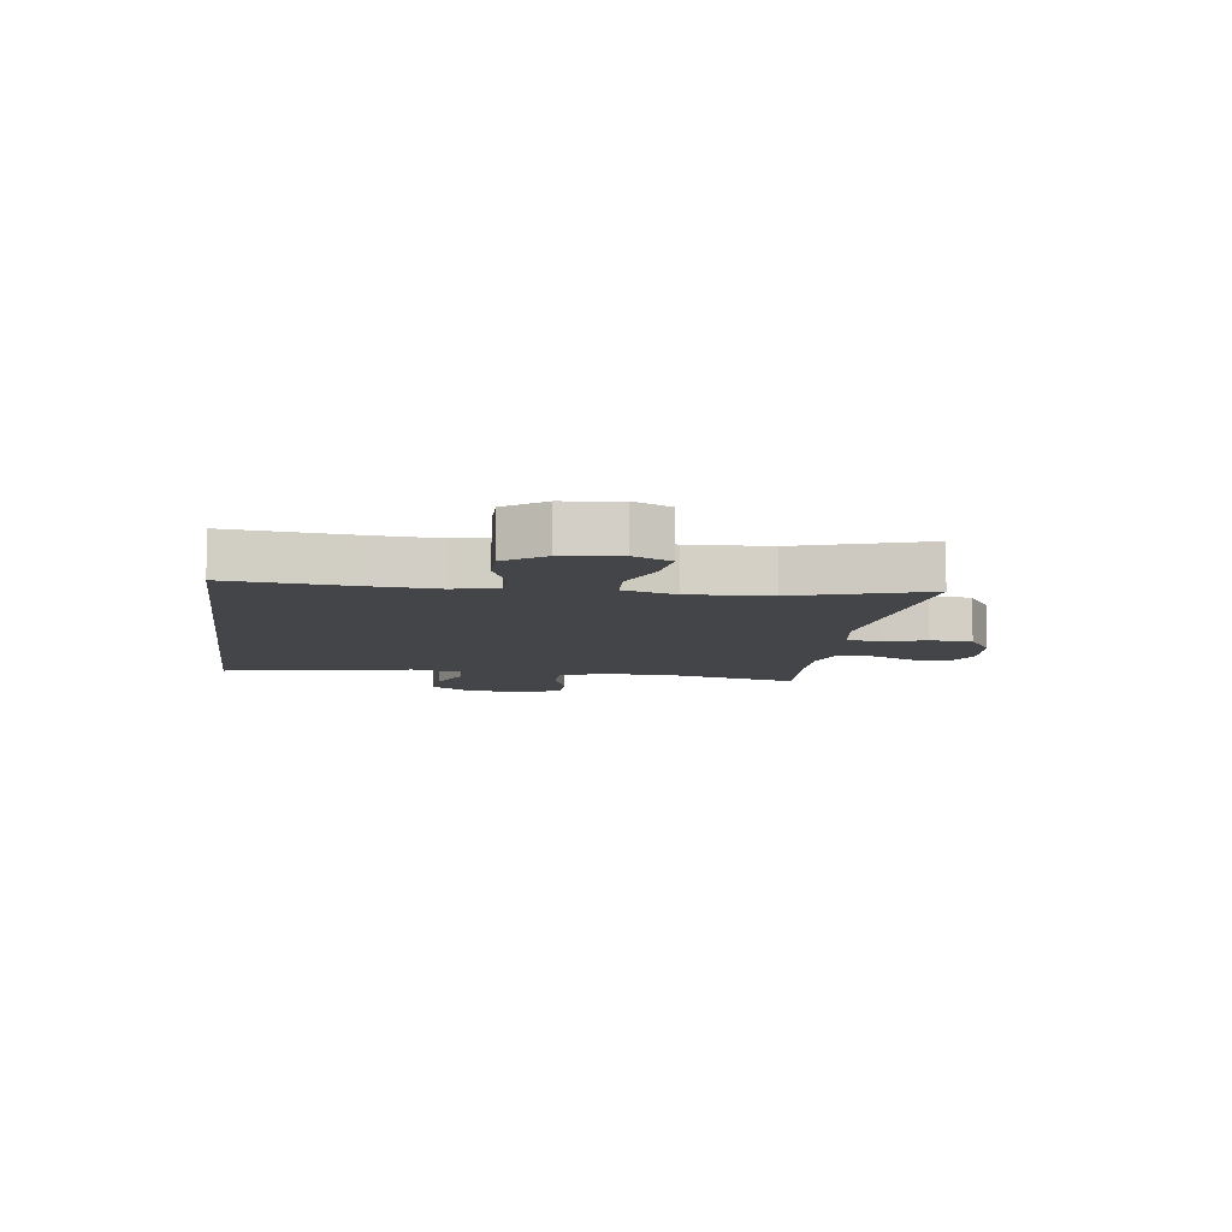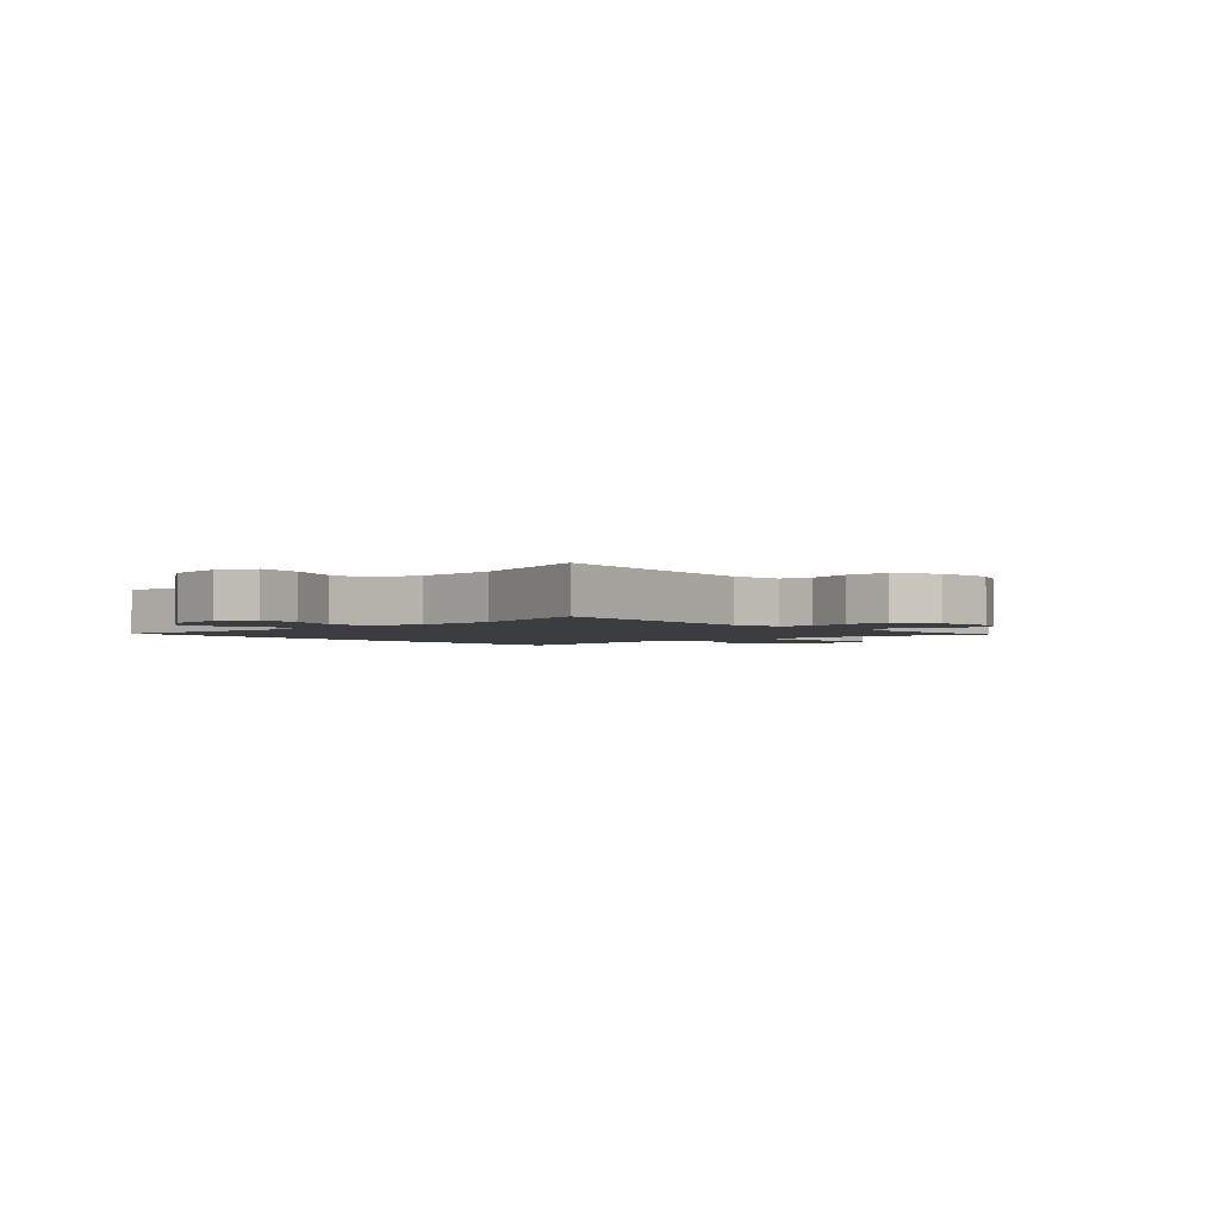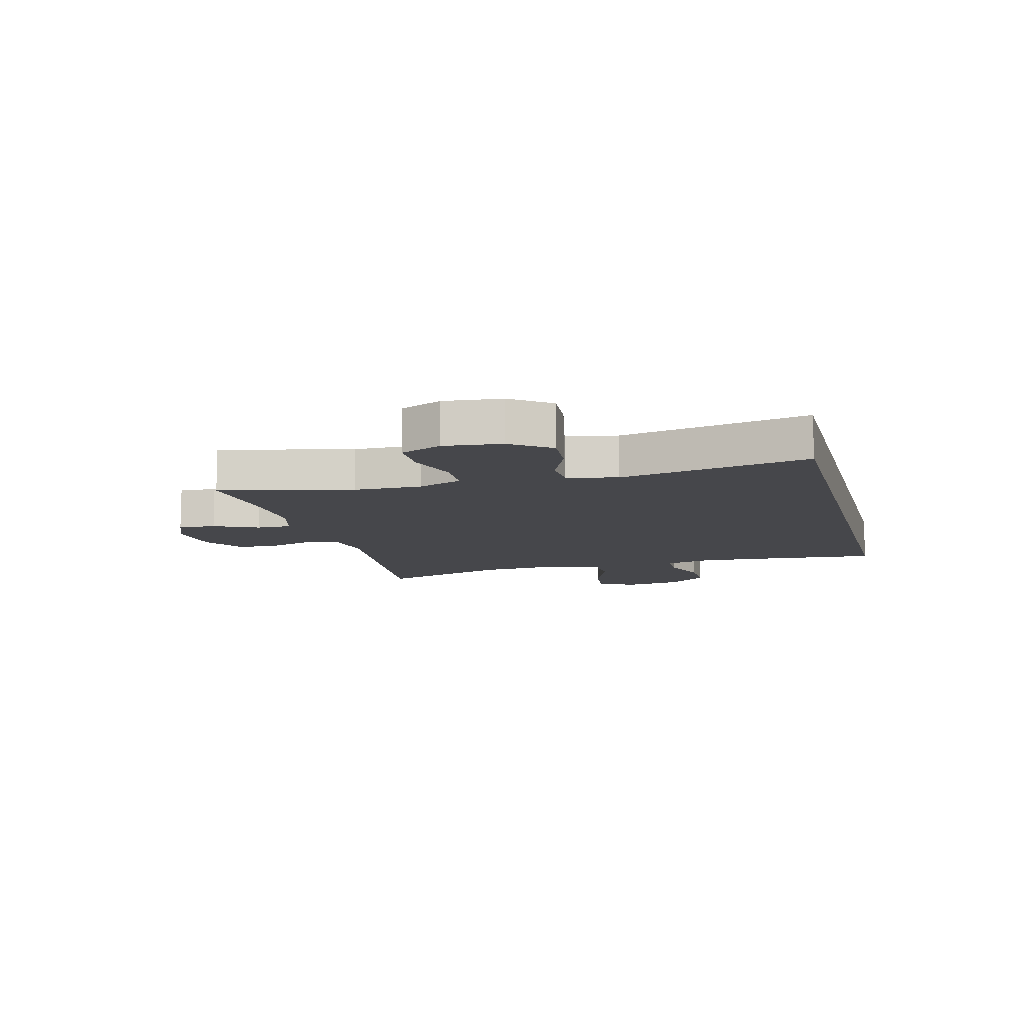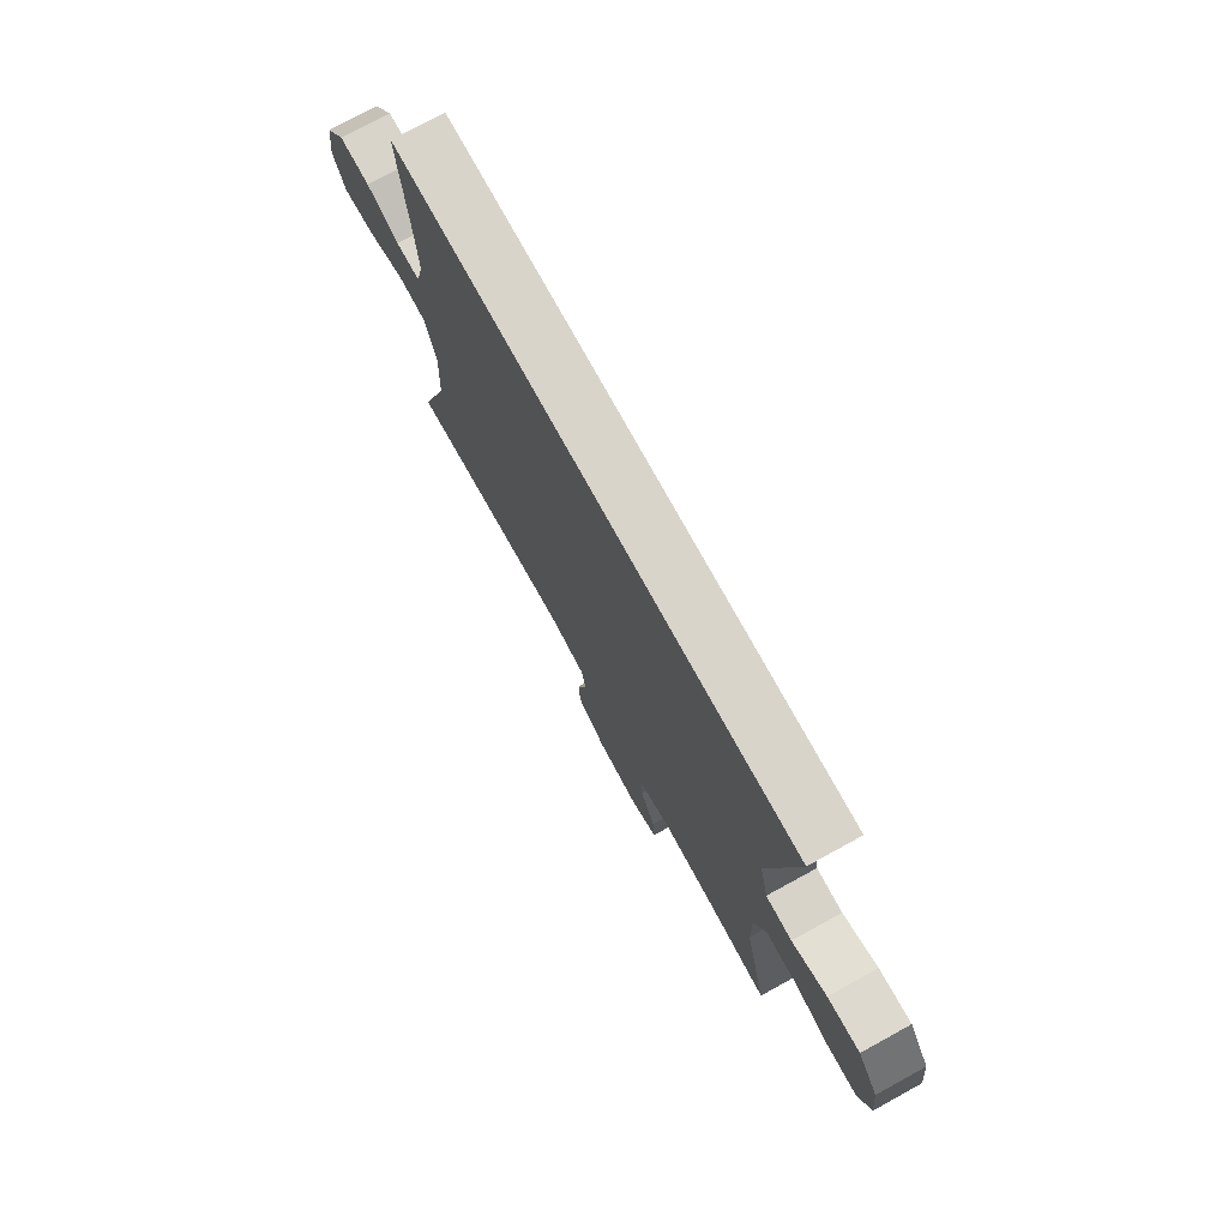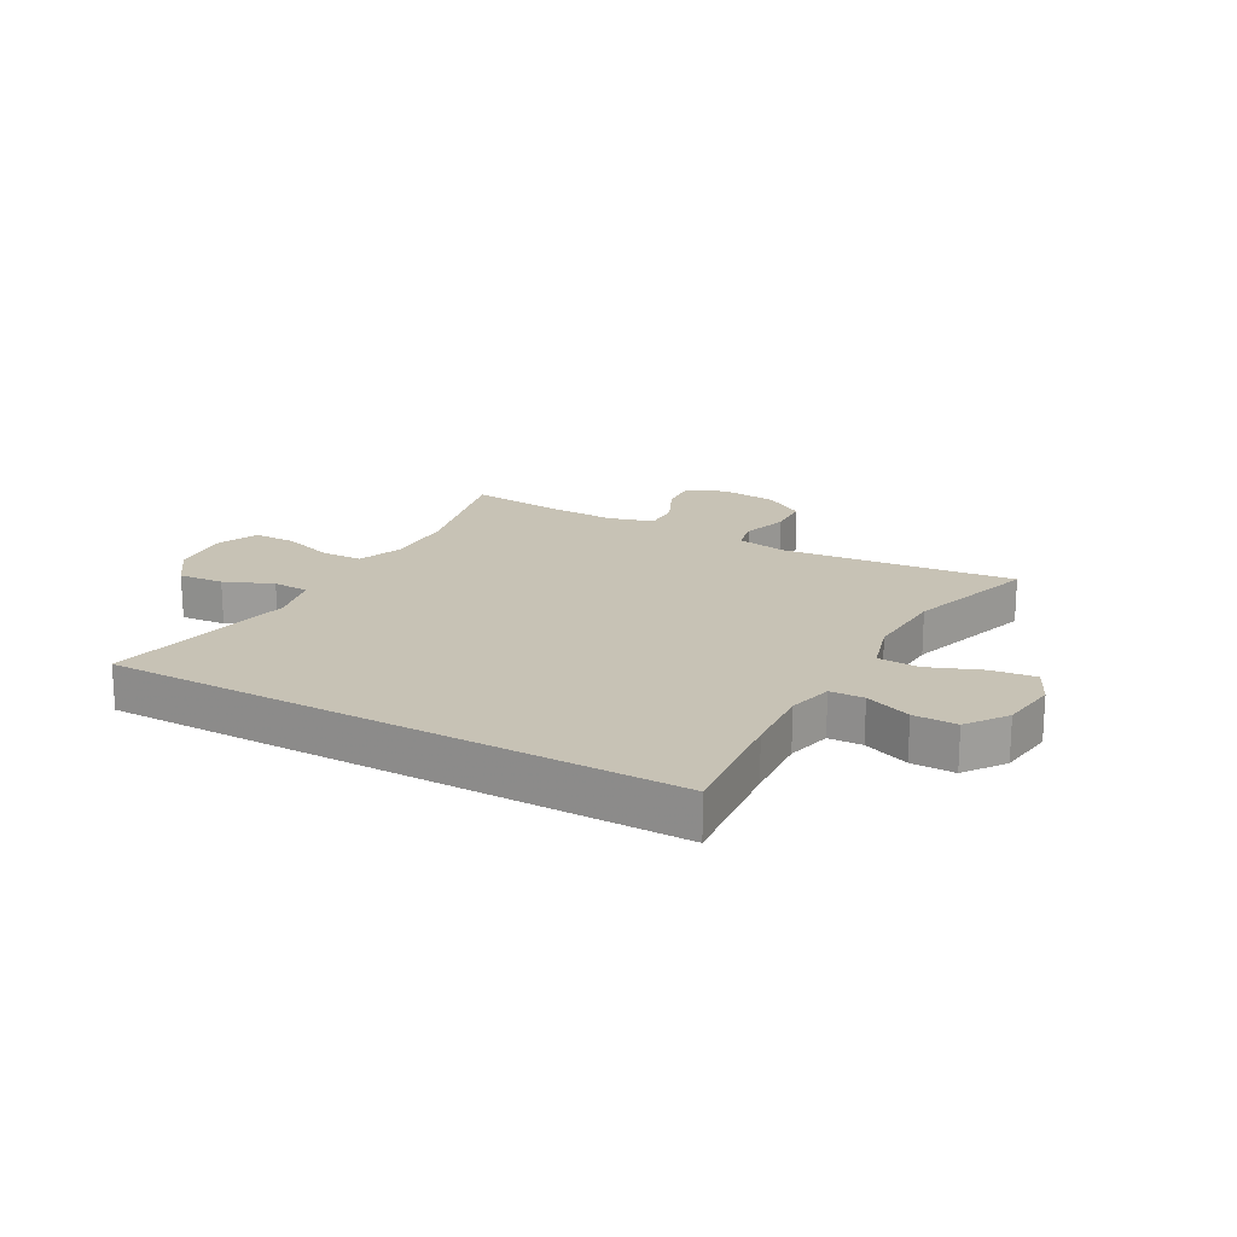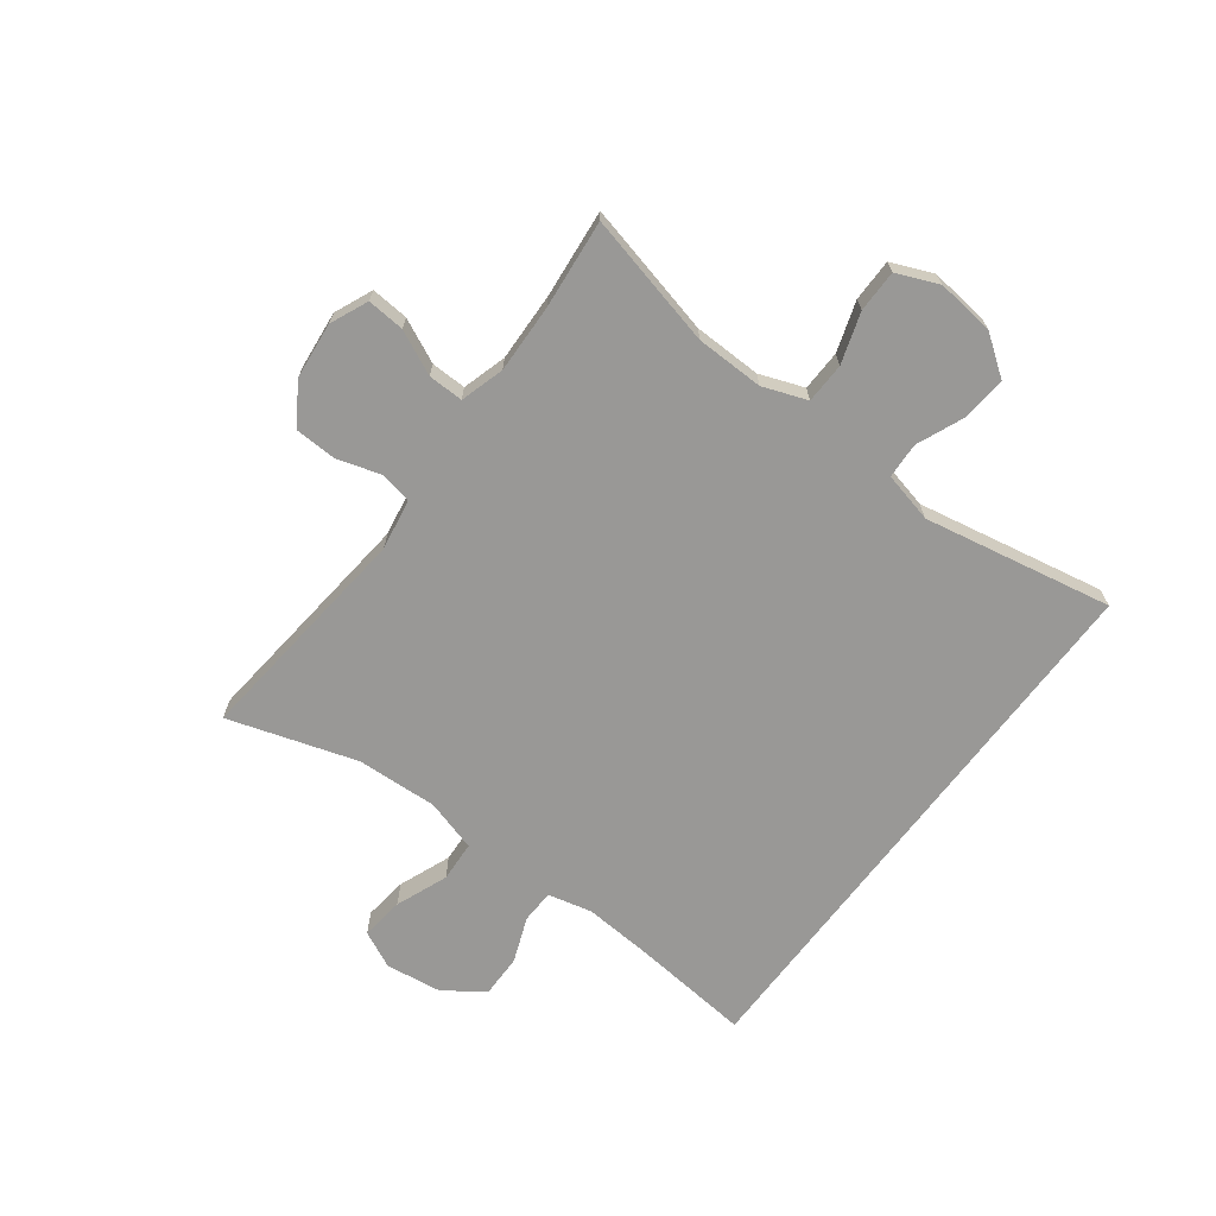
<metadata>
{"format":"obj","ext":"obj","renderer":"f3d","projection":"perspective","resolution":1024,"background":"white","views":[{"elev":-8.7,"azim":82.0,"up":"+Y"},{"elev":-2.4,"azim":131.8,"up":"+Y"},{"elev":-10.8,"azim":-75.2,"up":"+Y"},{"elev":74.8,"azim":-118.7,"up":"+Z"},{"elev":19.0,"azim":29.1,"up":"+Y"},{"elev":-68.6,"azim":-127.0,"up":"+Y"}]}
</metadata>
<code>
v -0.5 0.07 -0.5
v -0.446 0.07 -0.273
v -0.444 0.07 -0.157
v -0.472 0.07 -0.082
v -0.541 0.07 -0.08
v -0.627 0.07 -0.108
v -0.699 0.07 -0.108
v -0.729 0.07 -0.037
v -0.718 0.07 0.062
v -0.67 0.07 0.129
v -0.594 0.07 0.123
v -0.513 0.07 0.089
v -0.452 0.07 0.092
v -0.432 0.07 0.178
v -0.494 0.07 0.5
v 0.454 0.07 0.5
v 0.434 0.07 0.294
v 0.426 0.07 0.178
v 0.444 0.07 0.103
v 0.501 0.07 0.101
v 0.578 0.07 0.131
v 0.651 0.07 0.132
v 0.699 0.07 0.065
v 0.712 0.07 -0.031
v 0.682 0.07 -0.094
v 0.608 0.07 -0.085
v 0.519 0.07 -0.05
v 0.45 0.07 -0.054
v 0.424 0.07 -0.143
v 0.431 0.07 -0.281
v 0.5 0.07 -0.5
v 0.111 0.07 -0.46
v 0.024 0.07 -0.475
v 0.013 0.07 -0.529
v 0.036 0.07 -0.605
v 0.033 0.07 -0.676
v -0.036 0.07 -0.72
v -0.132 0.07 -0.73
v -0.197 0.07 -0.702
v -0.192 0.07 -0.638
v -0.157 0.07 -0.563
v -0.156 0.07 -0.503
v -0.231 0.07 -0.481
v -0.349 0.07 -0.485
v -0.5 0 -0.5
v -0.446 0 -0.273
v -0.444 0 -0.157
v -0.472 0 -0.082
v -0.541 0 -0.08
v -0.627 0 -0.108
v -0.699 0 -0.108
v -0.729 0 -0.037
v -0.718 0 0.062
v -0.67 0 0.129
v -0.594 0 0.123
v -0.513 0 0.089
v -0.452 0 0.092
v -0.432 0 0.178
v -0.494 0 0.5
v 0.454 0 0.5
v 0.434 0 0.294
v 0.426 0 0.178
v 0.444 0 0.103
v 0.501 0 0.101
v 0.578 0 0.131
v 0.651 0 0.132
v 0.699 0 0.065
v 0.712 0 -0.031
v 0.682 0 -0.094
v 0.608 0 -0.085
v 0.519 0 -0.05
v 0.45 0 -0.054
v 0.424 0 -0.143
v 0.431 0 -0.281
v 0.5 0 -0.5
v 0.111 0 -0.46
v 0.024 0 -0.475
v 0.013 0 -0.529
v 0.036 0 -0.605
v 0.033 0 -0.676
v -0.036 0 -0.72
v -0.132 0 -0.73
v -0.197 0 -0.702
v -0.192 0 -0.638
v -0.157 0 -0.563
v -0.156 0 -0.503
v -0.231 0 -0.481
v -0.349 0 -0.485
f 39 40 41
f 38 39 41
f 37 38 41
f 36 37 41
f 35 36 41
f 34 35 41
f 33 34 41 42
f 32 33 42 43
f 30 31 32
f 32 43 44
f 30 32 44
f 29 30 44
f 25 26 27
f 24 25 27
f 23 24 27
f 22 23 27
f 21 22 27
f 20 21 27
f 19 20 27 28
f 44 1 2
f 29 44 2
f 28 29 2
f 19 28 2
f 18 19 2
f 14 15 16 17
f 10 11 12
f 9 10 12
f 8 9 12
f 7 8 12
f 6 7 12
f 5 6 12
f 4 5 12 13
f 14 17 18
f 13 14 18
f 4 13 18
f 3 4 18
f 2 3 18
f 85 84 83
f 85 83 82
f 85 82 81
f 85 81 80
f 85 80 79
f 85 79 78
f 86 85 78 77
f 87 86 77 76
f 76 75 74
f 88 87 76
f 88 76 74
f 88 74 73
f 71 70 69
f 71 69 68
f 71 68 67
f 71 67 66
f 71 66 65
f 71 65 64
f 72 71 64 63
f 46 45 88
f 46 88 73
f 46 73 72
f 46 72 63
f 46 63 62
f 61 60 59 58
f 56 55 54
f 56 54 53
f 56 53 52
f 56 52 51
f 56 51 50
f 56 50 49
f 57 56 49 48
f 62 61 58
f 62 58 57
f 62 57 48
f 62 48 47
f 62 47 46
f 1 45 46 2
f 2 46 47 3
f 3 47 48 4
f 4 48 49 5
f 5 49 50 6
f 6 50 51 7
f 7 51 52 8
f 8 52 53 9
f 9 53 54 10
f 10 54 55 11
f 11 55 56 12
f 12 56 57 13
f 13 57 58 14
f 14 58 59 15
f 15 59 60 16
f 16 60 61 17
f 17 61 62 18
f 18 62 63 19
f 19 63 64 20
f 20 64 65 21
f 21 65 66 22
f 22 66 67 23
f 23 67 68 24
f 24 68 69 25
f 25 69 70 26
f 26 70 71 27
f 27 71 72 28
f 28 72 73 29
f 29 73 74 30
f 30 74 75 31
f 31 75 76 32
f 32 76 77 33
f 33 77 78 34
f 34 78 79 35
f 35 79 80 36
f 36 80 81 37
f 37 81 82 38
f 38 82 83 39
f 39 83 84 40
f 40 84 85 41
f 41 85 86 42
f 42 86 87 43
f 43 87 88 44
f 44 88 45 1

</code>
